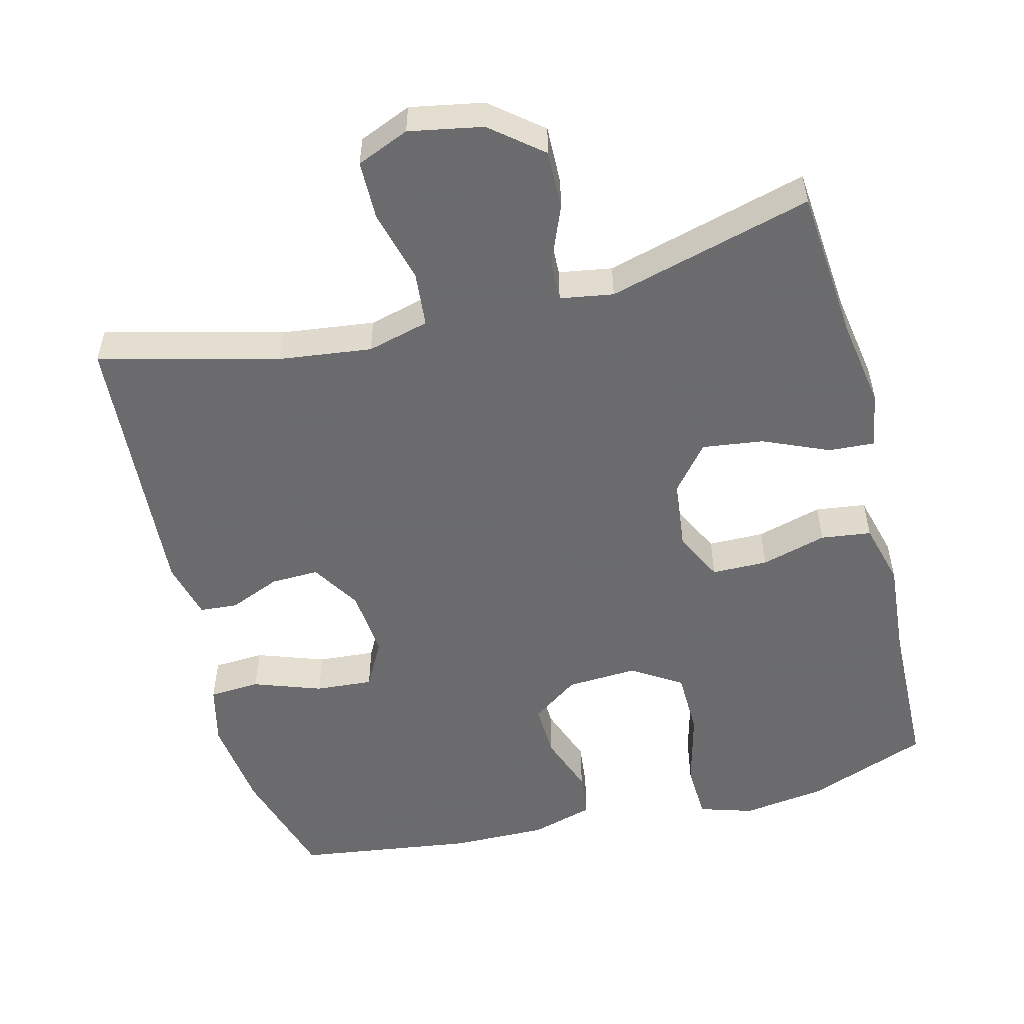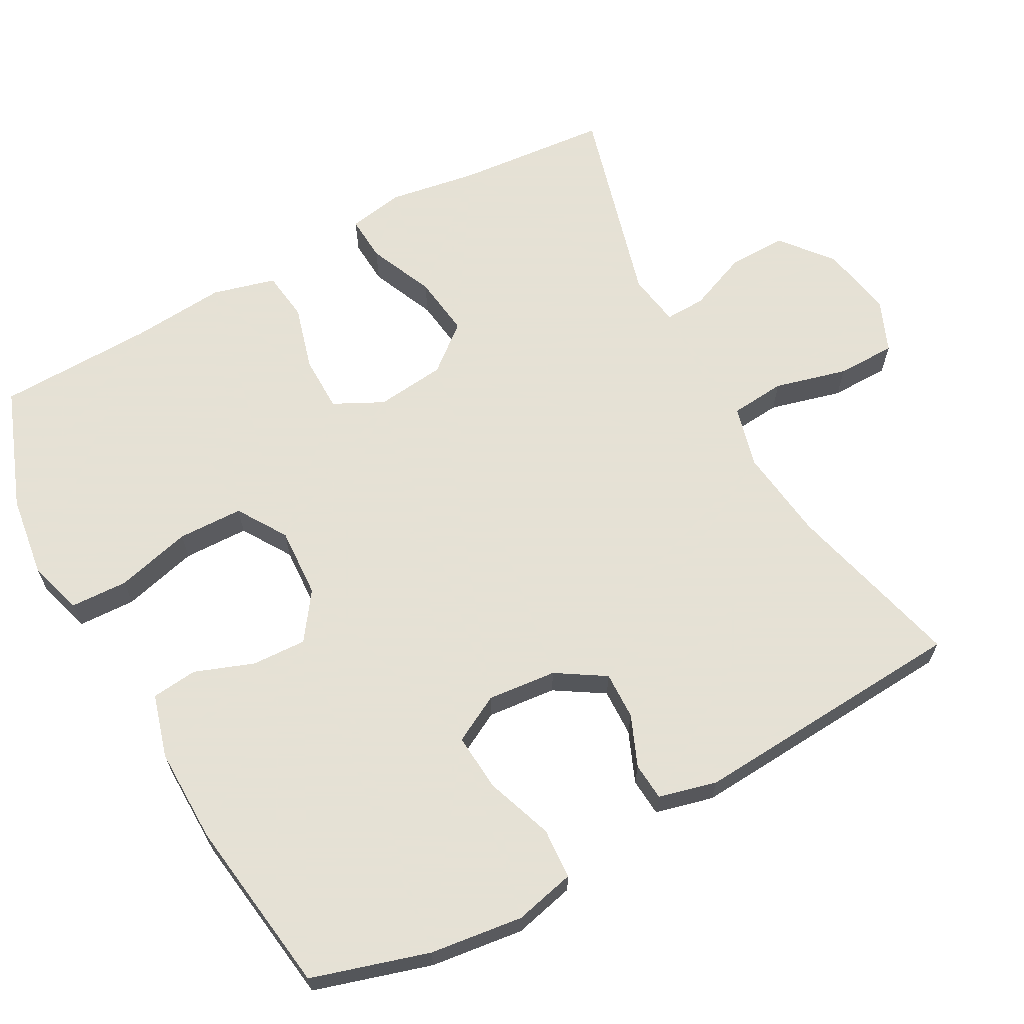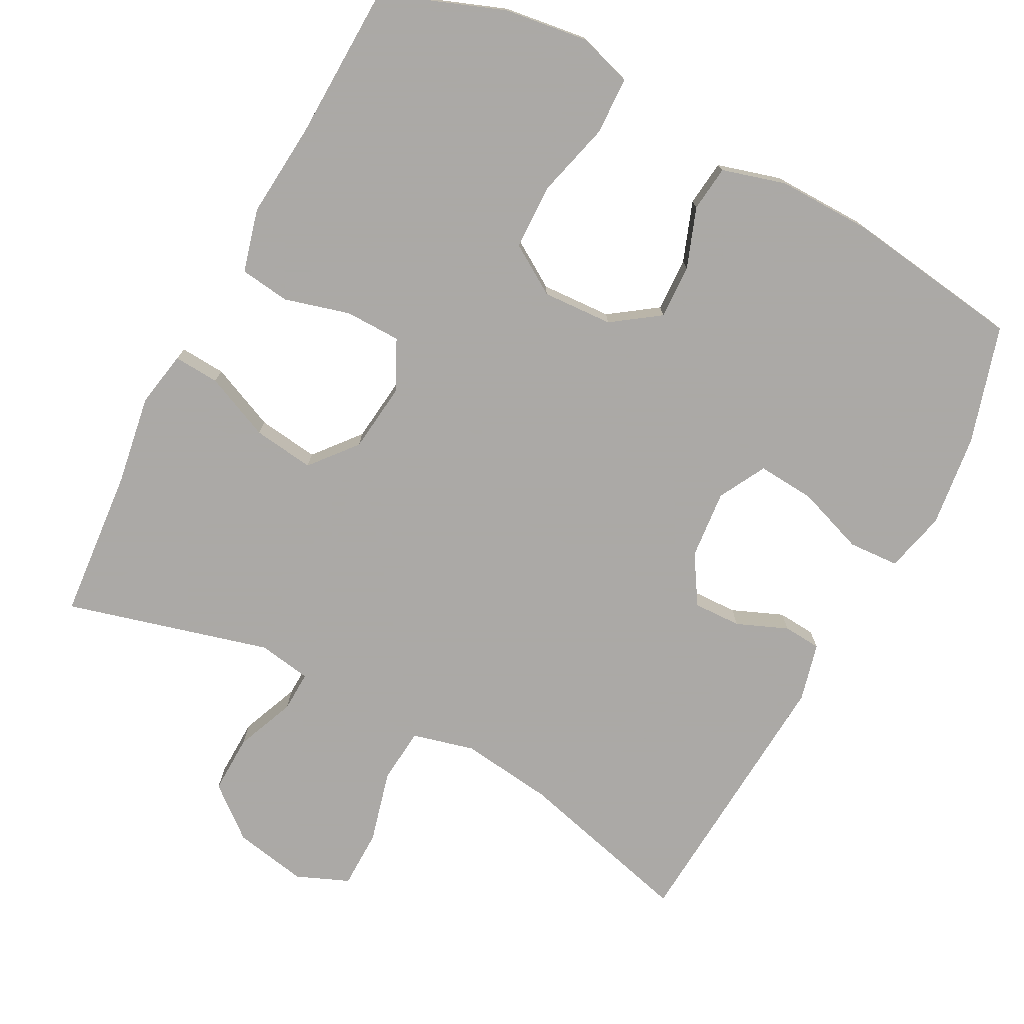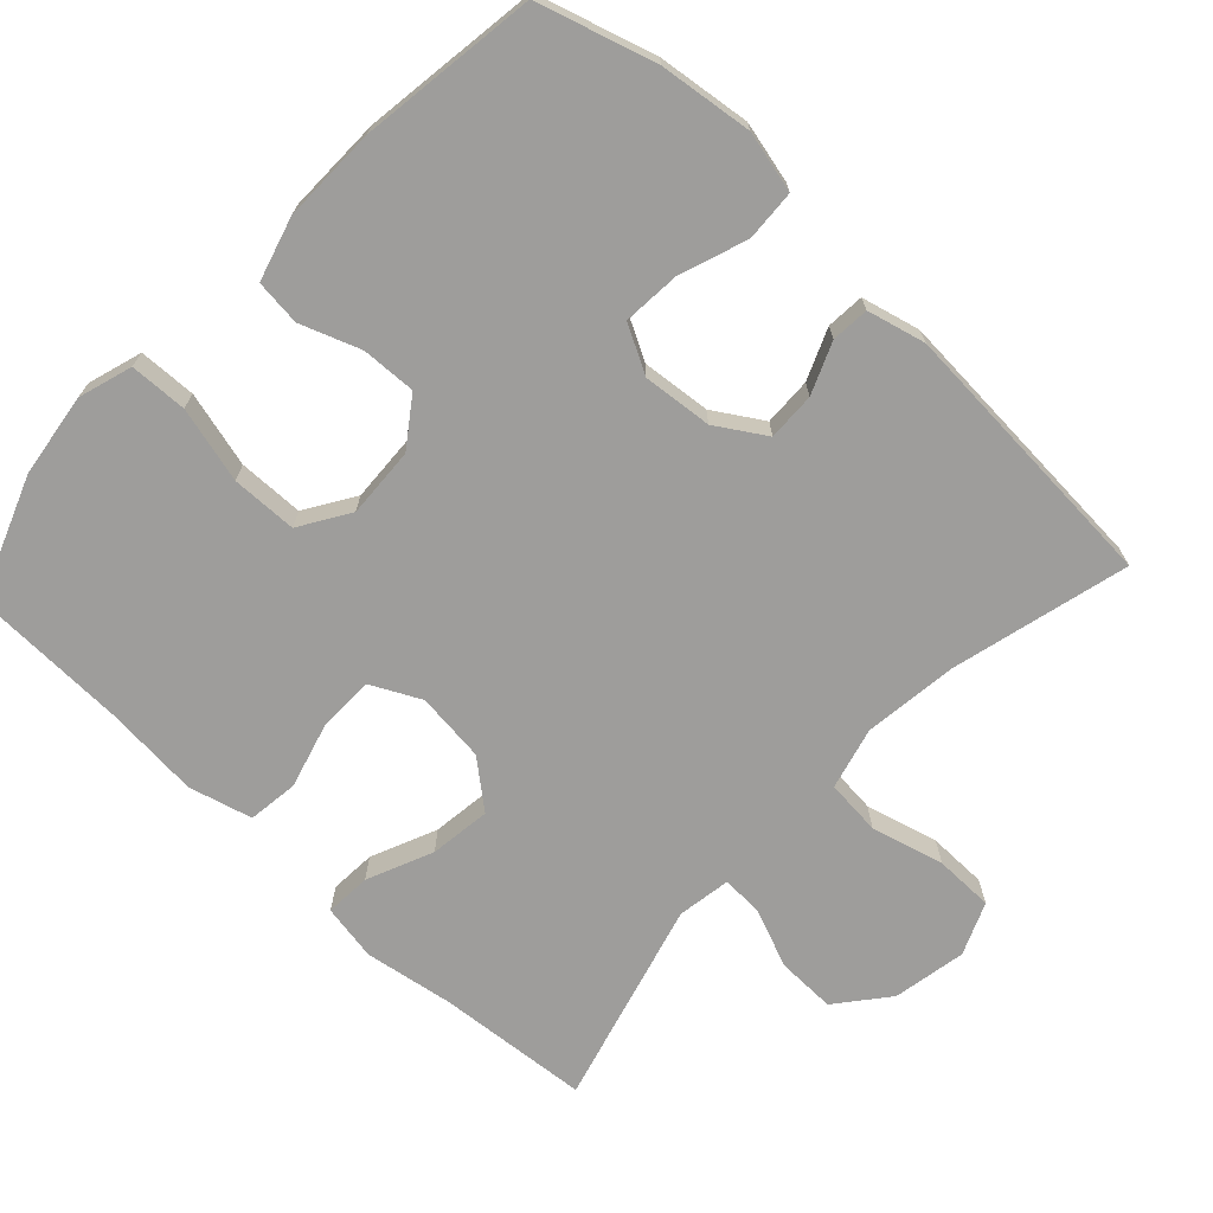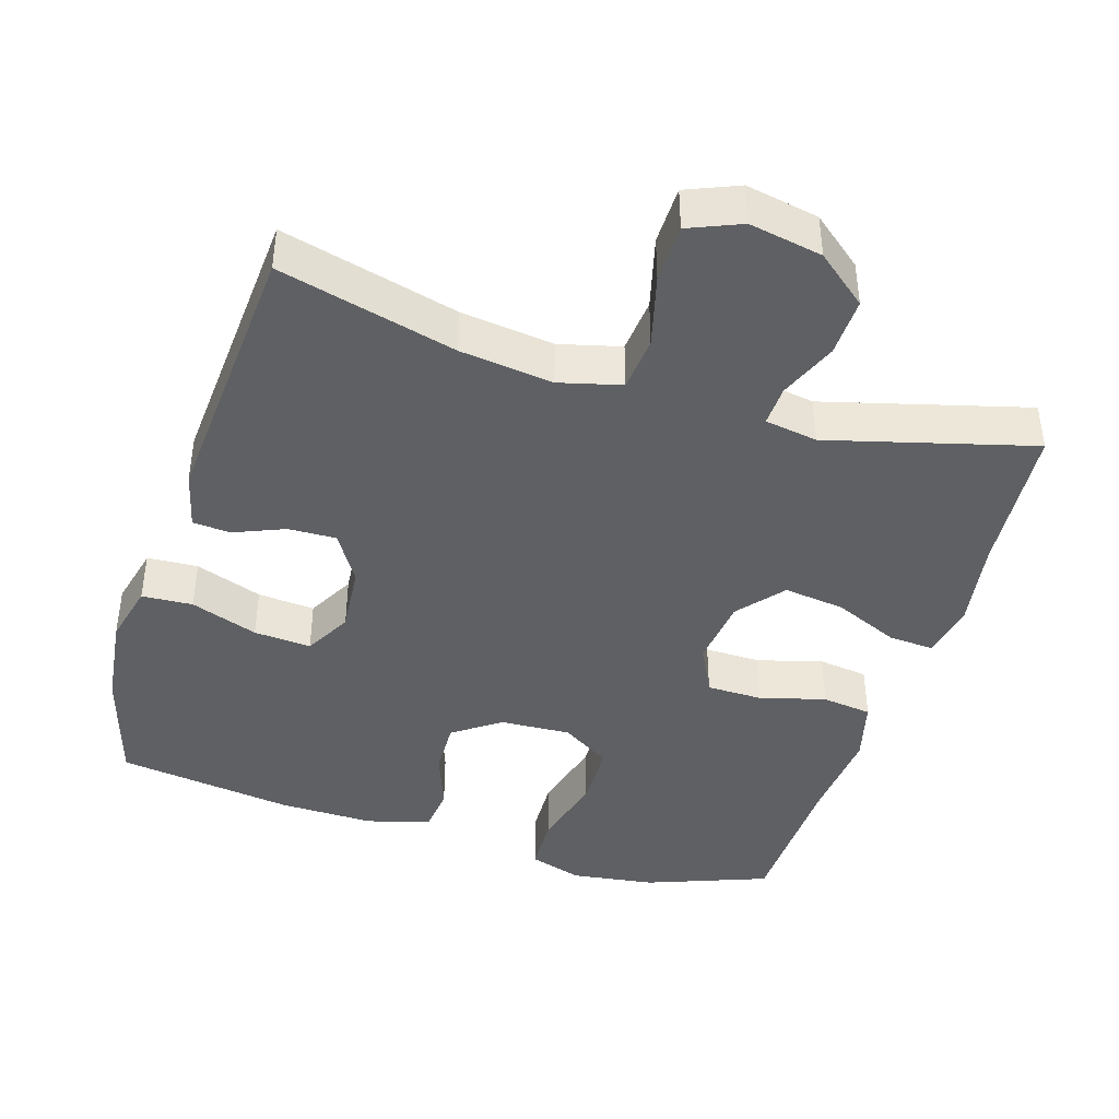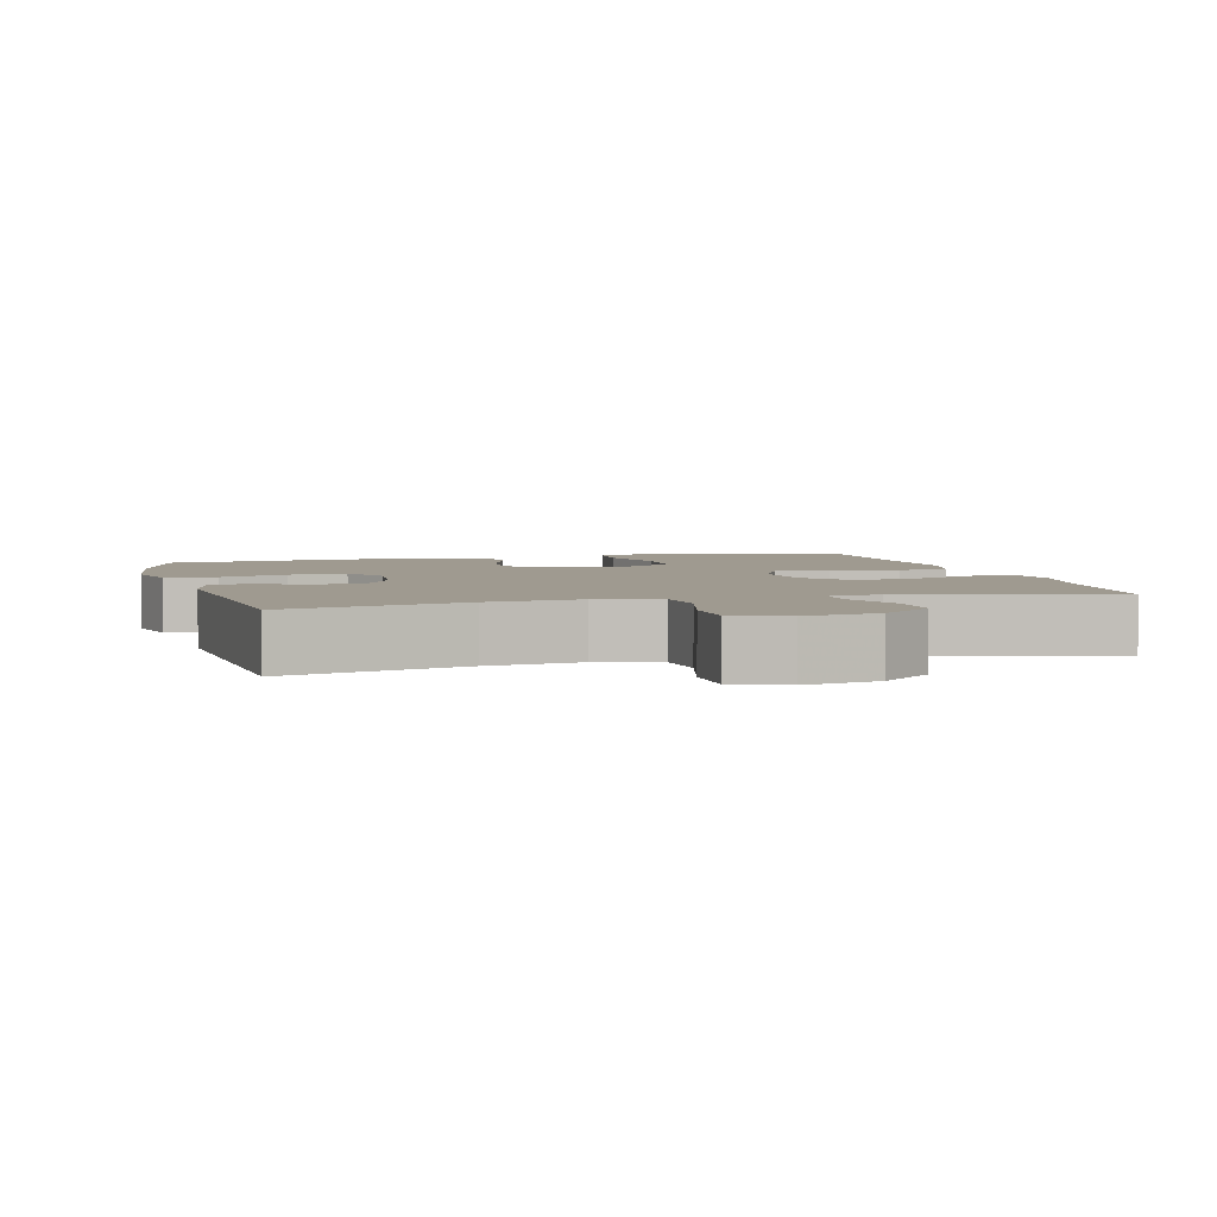
<metadata>
{"format":"obj","ext":"obj","renderer":"f3d","projection":"perspective","resolution":1024,"background":"white","views":[{"elev":-53.5,"azim":-165.7,"up":"+Y"},{"elev":64.9,"azim":61.4,"up":"+Y"},{"elev":-75.5,"azim":-27.9,"up":"+Y"},{"elev":-70.6,"azim":46.9,"up":"+Y"},{"elev":-42.2,"azim":162.7,"up":"+Y"},{"elev":3.9,"azim":165.2,"up":"+Y"}]}
</metadata>
<code>
v 0.5 0.07 0.5
v 0.548 0.07 0.339
v 0.564 0.07 0.211
v 0.544 0.07 0.127
v 0.474 0.07 0.123
v 0.381 0.07 0.156
v 0.302 0.07 0.162
v 0.267 0.07 0.097
v 0.276 0.07 0.002
v 0.318 0.07 -0.065
v 0.384 0.07 -0.063
v 0.454 0.07 -0.034
v 0.506 0.07 -0.038
v 0.526 0.07 -0.118
v 0.5 0.07 -0.5
v 0.255 0.07 -0.437
v 0.127 0.07 -0.421
v 0.042 0.07 -0.443
v 0.035 0.07 -0.519
v 0.061 0.07 -0.619
v 0.06 0.07 -0.7
v -0.012 0.07 -0.73
v -0.113 0.07 -0.711
v -0.183 0.07 -0.654
v -0.181 0.07 -0.573
v -0.148 0.07 -0.492
v -0.146 0.07 -0.436
v -0.219 0.07 -0.424
v -0.5 0.07 -0.5
v -0.518 0.07 -0.291
v -0.538 0.07 -0.168
v -0.524 0.07 -0.091
v -0.461 0.07 -0.095
v -0.371 0.07 -0.134
v -0.287 0.07 -0.145
v -0.235 0.07 -0.082
v -0.224 0.07 0.014
v -0.258 0.07 0.082
v -0.335 0.07 0.083
v -0.425 0.07 0.058
v -0.494 0.07 0.067
v -0.517 0.07 0.154
v -0.506 0.07 0.285
v -0.5 0.07 0.5
v -0.333 0.07 0.563
v -0.218 0.07 0.579
v -0.144 0.07 0.556
v -0.141 0.07 0.477
v -0.168 0.07 0.373
v -0.166 0.07 0.283
v -0.098 0.07 0.24
v -0.001 0.07 0.245
v 0.064 0.07 0.291
v 0.061 0.07 0.366
v 0.031 0.07 0.448
v 0.038 0.07 0.511
v 0.125 0.07 0.536
v 0.256 0.07 0.534
v 0.5 0 0.5
v 0.548 0 0.339
v 0.564 0 0.211
v 0.544 0 0.127
v 0.474 0 0.123
v 0.381 0 0.156
v 0.302 0 0.162
v 0.267 0 0.097
v 0.276 0 0.002
v 0.318 0 -0.065
v 0.384 0 -0.063
v 0.454 0 -0.034
v 0.506 0 -0.038
v 0.526 0 -0.118
v 0.5 0 -0.5
v 0.255 0 -0.437
v 0.127 0 -0.421
v 0.042 0 -0.443
v 0.035 0 -0.519
v 0.061 0 -0.619
v 0.06 0 -0.7
v -0.012 0 -0.73
v -0.113 0 -0.711
v -0.183 0 -0.654
v -0.181 0 -0.573
v -0.148 0 -0.492
v -0.146 0 -0.436
v -0.219 0 -0.424
v -0.5 0 -0.5
v -0.518 0 -0.291
v -0.538 0 -0.168
v -0.524 0 -0.091
v -0.461 0 -0.095
v -0.371 0 -0.134
v -0.287 0 -0.145
v -0.235 0 -0.082
v -0.224 0 0.014
v -0.258 0 0.082
v -0.335 0 0.083
v -0.425 0 0.058
v -0.494 0 0.067
v -0.517 0 0.154
v -0.506 0 0.285
v -0.5 0 0.5
v -0.333 0 0.563
v -0.218 0 0.579
v -0.144 0 0.556
v -0.141 0 0.477
v -0.168 0 0.373
v -0.166 0 0.283
v -0.098 0 0.24
v -0.001 0 0.245
v 0.064 0 0.291
v 0.061 0 0.366
v 0.031 0 0.448
v 0.038 0 0.511
v 0.125 0 0.536
v 0.256 0 0.534
f 54 55 56 57
f 53 54 57 58
f 46 47 48 49
f 46 49 50
f 43 44 45 46
f 43 46 50
f 42 43 50 51
f 39 40 41 42
f 38 39 42 51
f 31 32 33 34
f 30 31 34 35
f 28 29 30 35
f 27 28 35 36
f 23 24 25 26
f 23 26 27
f 22 23 27
f 19 20 21 22
f 18 19 22 27
f 17 18 27 36
f 13 14 15 16
f 11 12 13 16
f 10 11 16 17
f 9 10 17 36
f 3 4 5 6
f 3 6 7
f 2 3 7
f 53 58 1 2
f 52 53 2 7
f 37 38 51 52
f 37 52 7 8
f 8 9 36 37
f 115 114 113 112
f 116 115 112 111
f 107 106 105 104
f 108 107 104
f 104 103 102 101
f 108 104 101
f 109 108 101 100
f 100 99 98 97
f 109 100 97 96
f 92 91 90 89
f 93 92 89 88
f 93 88 87 86
f 94 93 86 85
f 84 83 82 81
f 85 84 81
f 85 81 80
f 80 79 78 77
f 85 80 77 76
f 94 85 76 75
f 74 73 72 71
f 74 71 70 69
f 75 74 69 68
f 94 75 68 67
f 64 63 62 61
f 65 64 61
f 65 61 60
f 60 59 116 111
f 65 60 111 110
f 110 109 96 95
f 66 65 110 95
f 95 94 67 66
f 1 59 60 2
f 2 60 61 3
f 3 61 62 4
f 4 62 63 5
f 5 63 64 6
f 6 64 65 7
f 7 65 66 8
f 8 66 67 9
f 9 67 68 10
f 10 68 69 11
f 11 69 70 12
f 12 70 71 13
f 13 71 72 14
f 14 72 73 15
f 15 73 74 16
f 16 74 75 17
f 17 75 76 18
f 18 76 77 19
f 19 77 78 20
f 20 78 79 21
f 21 79 80 22
f 22 80 81 23
f 23 81 82 24
f 24 82 83 25
f 25 83 84 26
f 26 84 85 27
f 27 85 86 28
f 28 86 87 29
f 29 87 88 30
f 30 88 89 31
f 31 89 90 32
f 32 90 91 33
f 33 91 92 34
f 34 92 93 35
f 35 93 94 36
f 36 94 95 37
f 37 95 96 38
f 38 96 97 39
f 39 97 98 40
f 40 98 99 41
f 41 99 100 42
f 42 100 101 43
f 43 101 102 44
f 44 102 103 45
f 45 103 104 46
f 46 104 105 47
f 47 105 106 48
f 48 106 107 49
f 49 107 108 50
f 50 108 109 51
f 51 109 110 52
f 52 110 111 53
f 53 111 112 54
f 54 112 113 55
f 55 113 114 56
f 56 114 115 57
f 57 115 116 58
f 58 116 59 1

</code>
